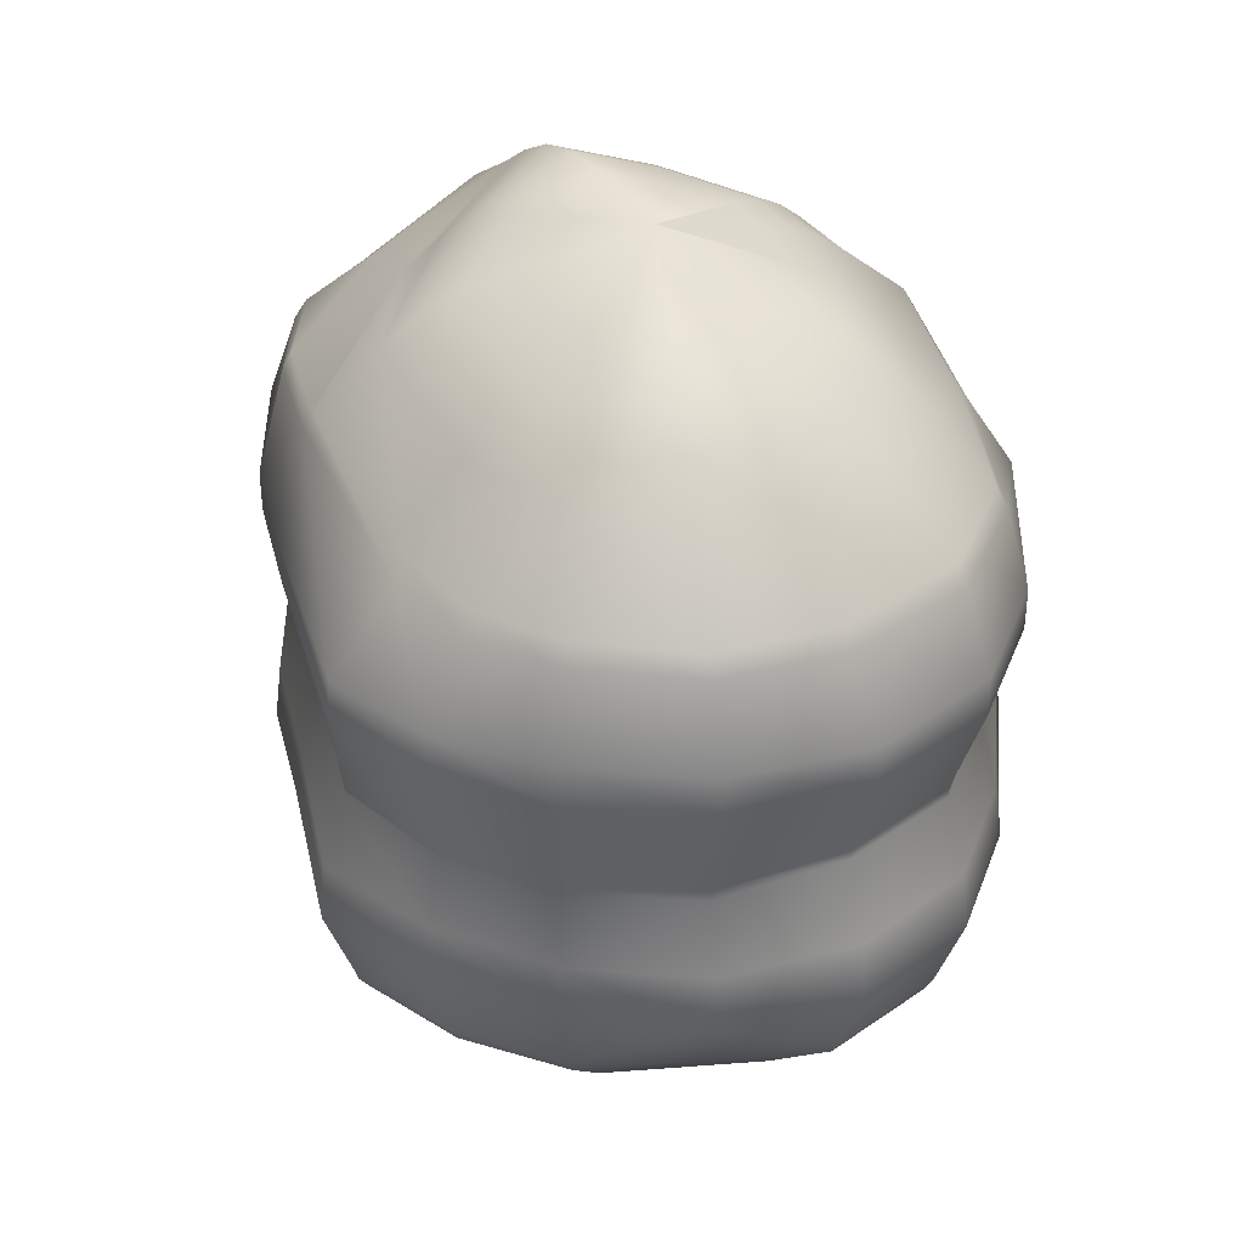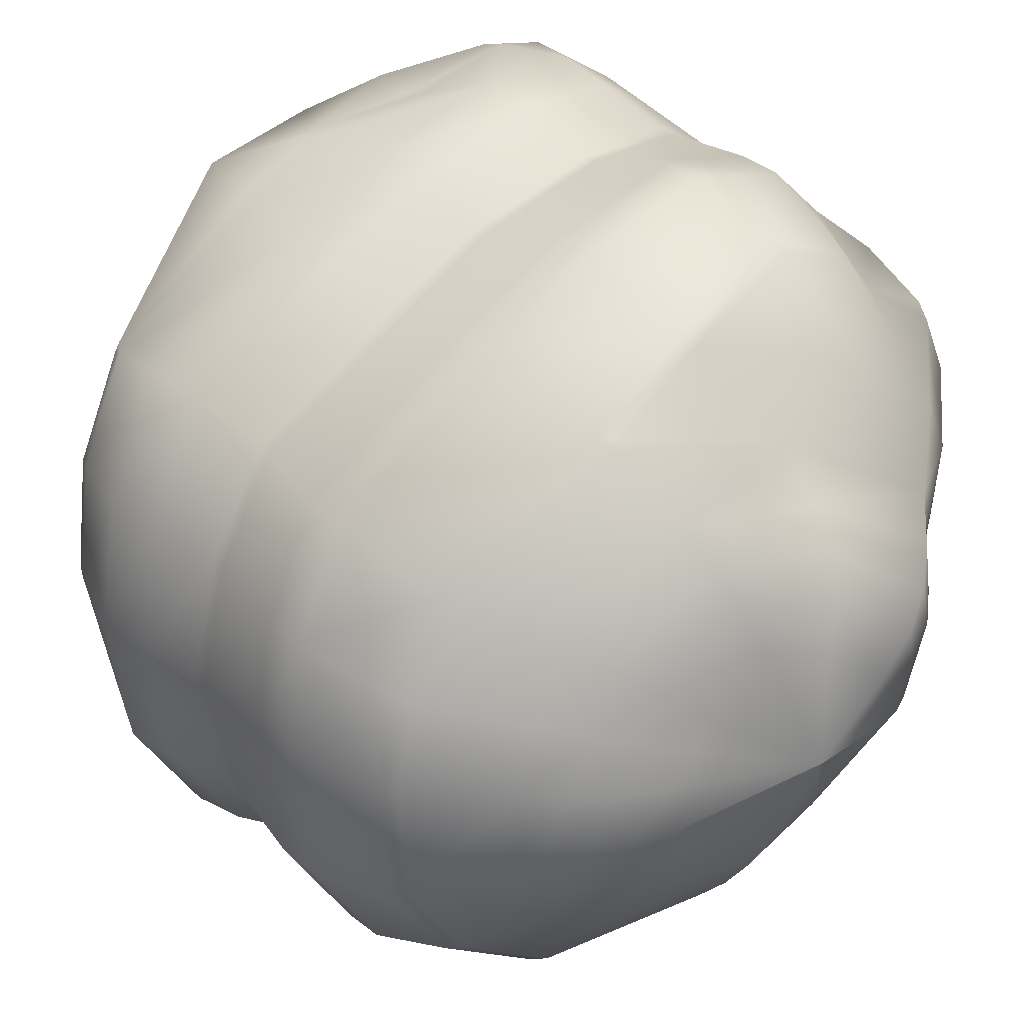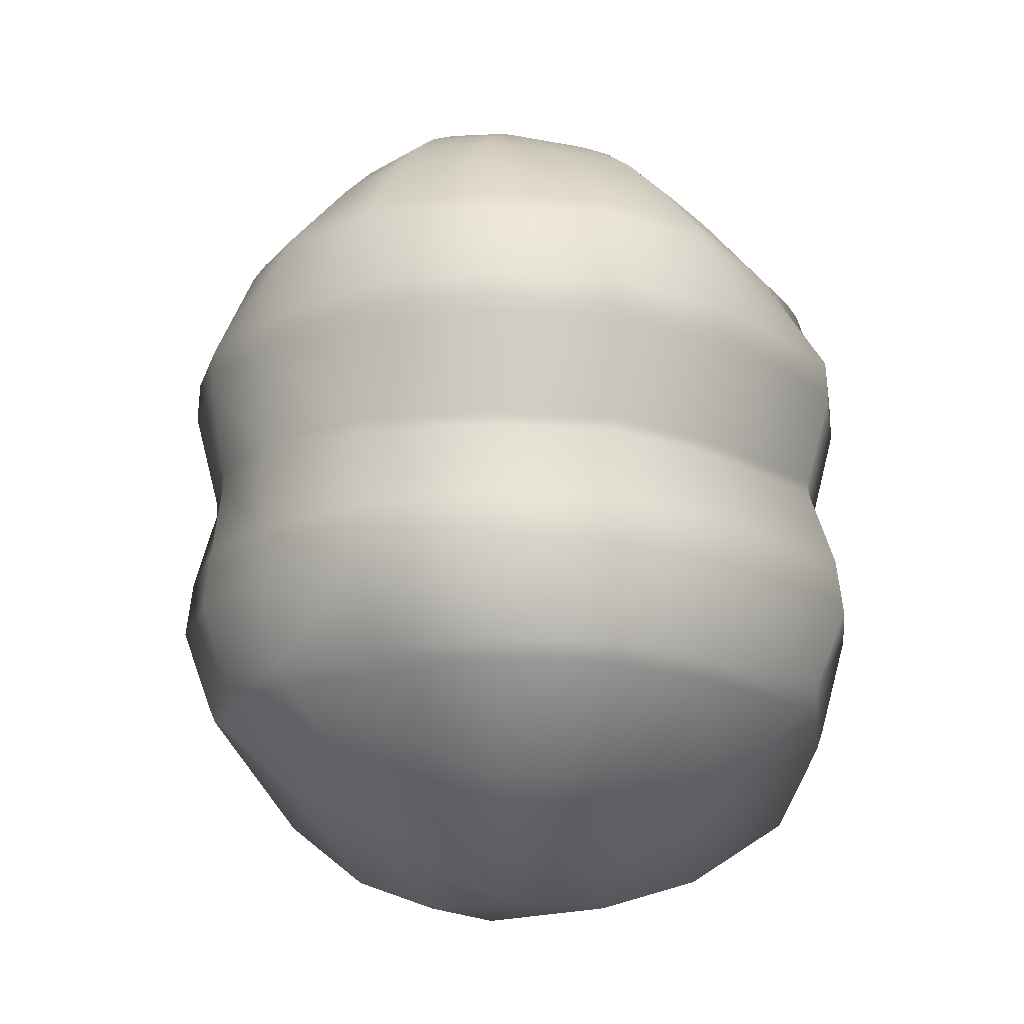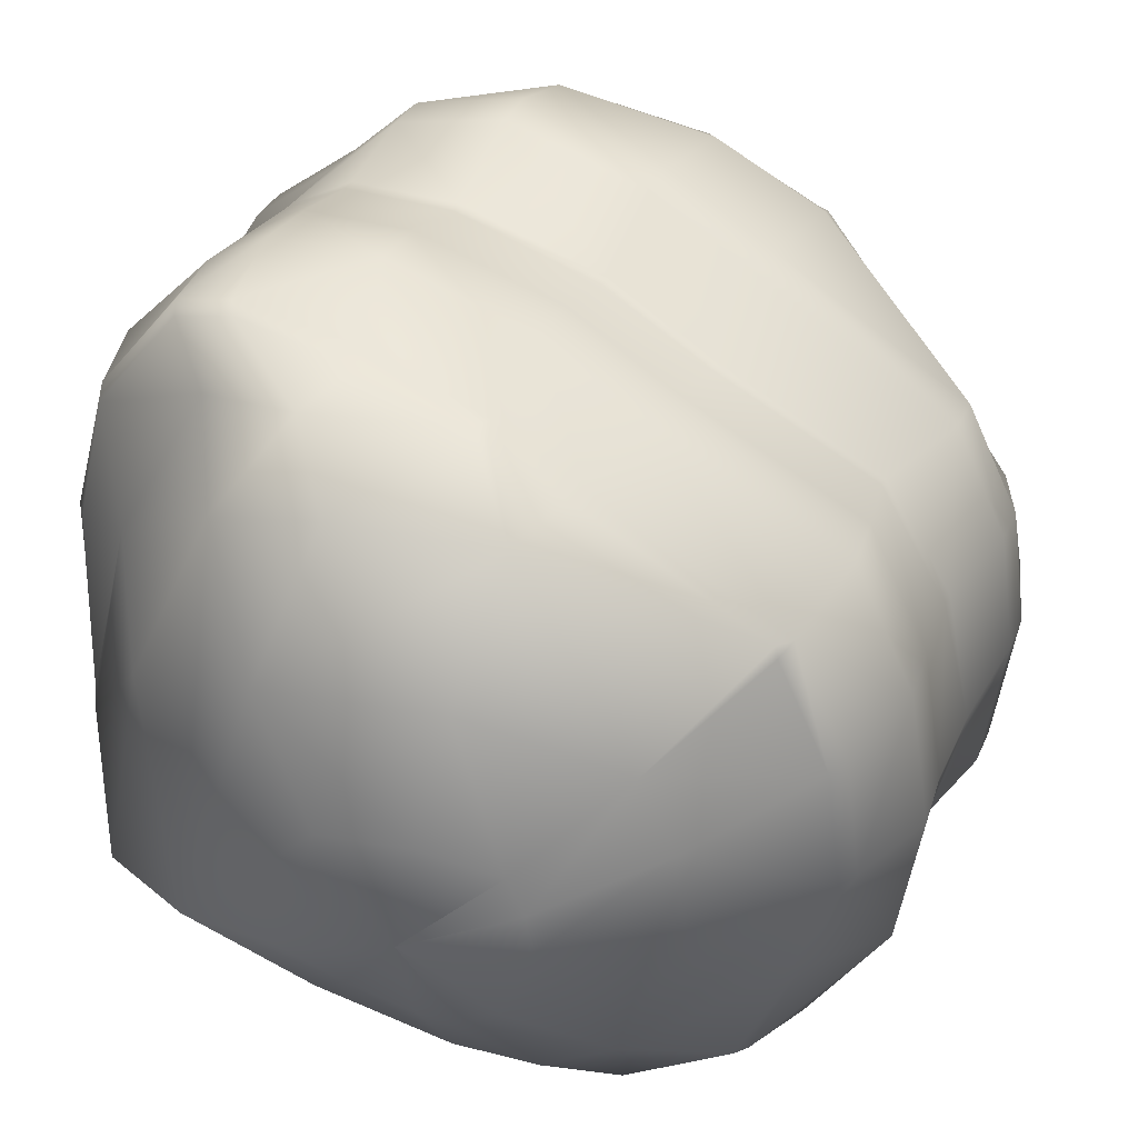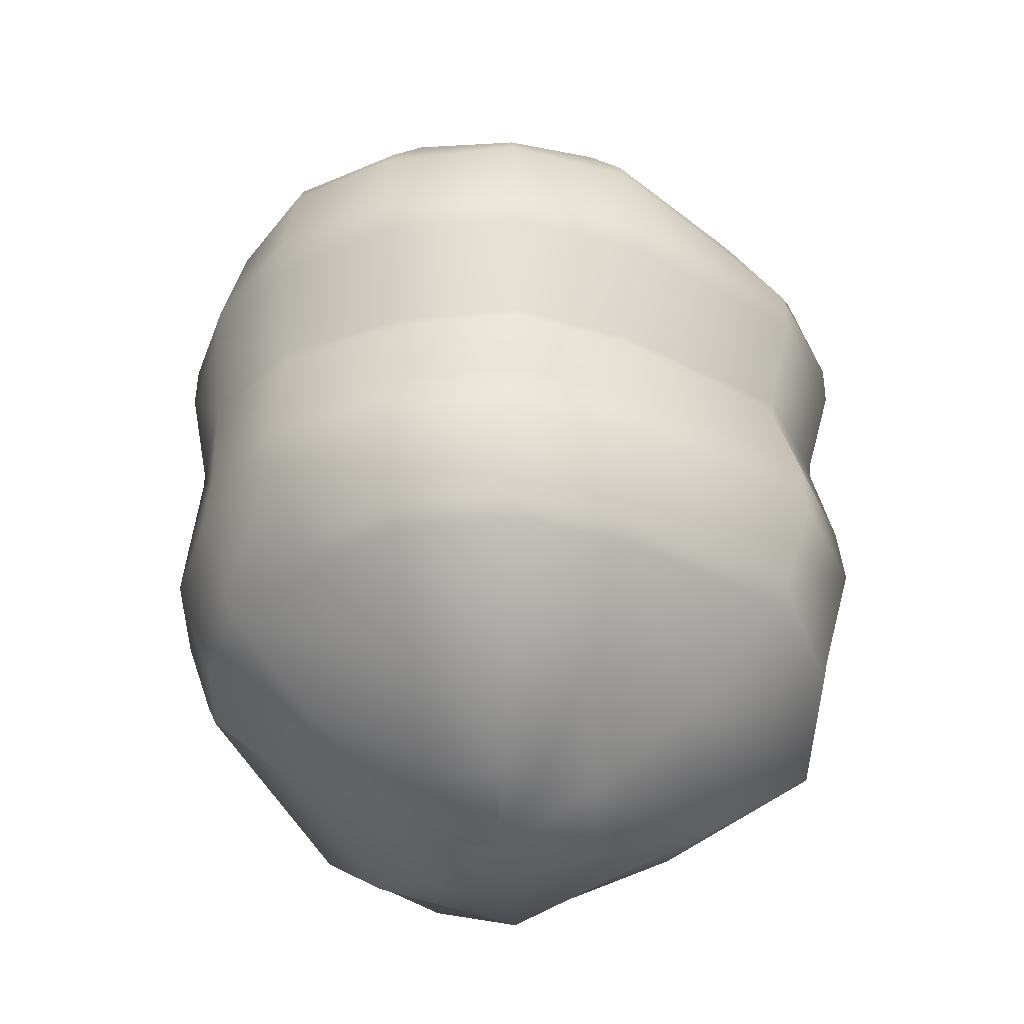
<metadata>
{"format":"obj","ext":"obj","renderer":"f3d","projection":"perspective","resolution":1024,"background":"white","views":[{"elev":36.2,"azim":104.2,"up":"+Y"},{"elev":31.6,"azim":138.0,"up":"+Z"},{"elev":-16.4,"azim":139.2,"up":"+Y"},{"elev":37.5,"azim":22.2,"up":"+Z"},{"elev":-34.5,"azim":153.8,"up":"+Y"}]}
</metadata>
<code>
v  -32.82 -26.06 -11.34
v  -16.71 -31.29 -6.063
v  -9.993 -32.05 14.75
v  -19.39 -27.58 30.3
v  14.26 -26.16 5.094
v  29.1 -15.8 10.98
v  24.23 -15.8 21.52
v  11.82 -26.16 10.36
v  -10.34 -26.16 -14.81
v  -20.08 -15.8 -28.82
v  -0.5927 -26.16 -16.37
v  -0.5927 -15.8 -31.95
v  11.66 -15.8 -31.04
v  5.532 -26.16 -15.92
v  -27.22 98.63 27.22
v  -23.32 102.9 23.16
v  -33.98 95.65 6.98
v  -40.25 89.07 7.823
v  34.5 73.43 22.98
v  26.6 84.63 18.13
v  10.92 89.65 33.52
v  14.22 80.47 42.07
v  -0.5927 106.5 -0.7917
v  -0.8305 97.3 -19.83
v  -10.74 97.33 -16.63
v  18.01 98.05 -7.298
v  18.58 97.28 -0.4587
v  -43.02 3.458 59.61
v  -35.39 3.498 61.42
v  -36.71 16.17 62.77
v  -45.31 16.19 57.34
v  36.86 1.612 32.97
v  39.99 14.31 36.34
v  14.45 14.31 49.16
v  10.63 0.7053 48.54
v  -45.59 38.92 52.58
v  -36.67 38.93 57.85
v  -37.03 53.32 58.92
v  -46.31 53.33 50.26
v  36.92 37.04 32.66
v  41.77 51.51 32.45
v  14.21 51.5 48.64
v  14.21 37.05 44.17
v  44.26 1.619 17
v  48.32 14.31 18.46
v  46.53 1.608 -0.8233
v  40.45 1.498 -18.5
v  48.29 14.38 -21.97
v  51.42 14.31 -1.311
v  46.33 37.07 16.86
v  49.31 51.48 16.75
v  46.24 37.07 -19.89
v  48.75 51.49 -21.77
v  51.72 51.47 -0.7917
v  50.59 37.08 -0.7917
v  33.74 1.607 -35.94
v  17.92 1.618 -46.49
v  19.76 14.31 -50.63
v  37.21 14.32 -39.62
v  -30.05 1.604 -43.18
v  -32.65 14.32 -47.49
v  -0.4289 14.31 -52.32
v  -0.5927 1.618 -47.87
v  33.7 37.03 -35.88
v  17.9 37.04 -46.43
v  19.9 51.51 -50.82
v  37.61 51.52 -39.65
v  -29.95 37.05 -43.04
v  -32.12 51.5 -46.38
v  -0.5011 51.51 -52.84
v  -0.5876 37.04 -47.82
v  -45.28 -1.495 -30.53
v  -48.83 14.3 -32.98
v  -59.73 3.464 24.89
v  -54.47 3.472 44.76
v  -57.85 16.19 43.84
v  -64.08 16.19 25.21
v  -45.24 37.06 -30.48
v  -48.72 51.5 -32.15
v  -59.67 38.89 24.89
v  -55.73 38.91 41.25
v  -58.48 53.33 40.09
v  -64.46 53.36 24.89
v  -21.82 72.45 57.93
v  -35.69 72.49 53.11
v  -36.95 59.51 58.61
v  -21.56 59.53 62.48
v  41.71 57.58 32.01
v  35.99 70.75 24.29
v  14.65 77.67 43.61
v  14.21 57.71 48.66
v  47.7 70.55 -0.9283
v  44.47 70.62 12.65
v  49.16 57.66 16.51
v  51.5 57.7 -0.7917
v  35.69 70.59 -34.96
v  45.87 70.54 -19.53
v  48.67 57.7 -21.72
v  37.67 57.67 -39.55
v  -0.4323 70.55 -49.06
v  19 70.56 -46.68
v  19.93 57.69 -50.77
v  -0.5011 57.7 -52.84
v  -31.92 57.6 -46.18
v  -26.33 70.71 -39.72
v  -54.03 57.7 -16.61
v  -48.31 78.02 -17.05
v  -45.12 74.29 -28.34
v  -48.72 57.69 -32.03
v  -43.25 72.54 43.15
v  -55.21 72.45 36.79
v  -58.4 59.53 39.8
v  -46.15 59.48 49.71
v  -21.56 36.96 58.04
v  -36.63 36.95 58
v  -36.26 24.9 61.54
v  -21.56 24.9 62.03
v  36.77 35.11 32.85
v  14.21 35.11 44.14
v  14.21 23.05 48.13
v  39.06 23.05 35.81
v  50.51 23.08 -1.127
v  50.52 35.08 -0.8113
v  46.21 35.09 16.95
v  47.35 23.07 18.26
v  33.63 35.11 -35.83
v  46.17 35.09 -19.87
v  47.51 23.07 -21.47
v  36.33 23.05 -38.71
v  -0.5927 35.11 -47.73
v  17.86 35.11 -46.36
v  19.21 23.06 -49.51
v  -0.5927 23.06 -51.16
v  -29.96 35.11 -43.04
v  -32.21 23.05 -46.43
v  -49.15 35.11 -16.61
v  -45.21 35.1 -30.48
v  -48.05 23.06 -32.18
v  -52.59 23.06 -16.61
v  -45.5 36.95 52.91
v  -55.64 36.94 41.42
v  -57 24.92 42.97
v  -44.77 24.91 56.01
v  -48.91 -4.594 29.09
v  -55.41 -4.594 1.869
v  -55.26 -5.438 -1.059
v  -41.96 -16.53 17.14
v  -48.94 -15.39 -16.61
v  -28.79 -17.67 45.84
v  -13.7 -18.39 49.78
v  -21.33 -8.613 56.49
v  -35.83 -4.594 52.89
v  -0.9671 15.23 57.59
v  -0.6793 0.3549 55.2
v  -1.146 36.04 52.51
v  -1.146 23.97 56.49
v  -1.146 52.43 57.01
v  -1.146 37.97 52.53
v  -1.005 76.72 52.17
v  -1.146 58.63 57.01
v  -9.602 88.91 37.37
v  -21.72 84.77 45.08
v  -2.577 78.78 51.25
v  13.1 79.87 42.83
v  -49.04 84.01 19.78
v  -36.09 91.3 34.26
v  -60.92 58.64 0.2593
v  -57.17 75.16 0.143
v  -54.02 51.51 -16.61
v  -49.22 37.04 -16.61
v  -56.08 37.97 0.2593
v  -60.87 52.43 0.2593
v  -59.45 23.98 0.2593
v  -56.01 36.03 0.2593
v  -53.51 14.29 -17.09
v  -50.21 -1.246 -16.61
v  -56.06 -2.961 0.2593
v  -60.48 15.24 0.1025
v  -53.73 1.251 43.47
v  -57.97 0.893 24.93
v  -34.03 0.892 60.94
v  -41.88 0.9478 58.96
v  -21.6 16.22 63.06
v  -18.26 4.429 58.22
v  -21.56 53.35 62.55
v  -21.56 38.89 58.07
v  -42.4 75.45 41.78
v  -35.01 75.45 51.8
v  -54.39 74.85 35
v  -64.46 59.55 24.89
v  -60.85 72.42 25.25
v  -63.04 24.9 24.89
v  -59.59 36.95 24.89
v  -8.741 95.41 31.43
v  42.78 73.34 11.93
v  31.58 85.21 9.015
v  18.36 73.26 -45.06
v  12.99 85.72 -32.23
v  26.2 85.19 -25.74
v  34.56 73.35 -33.67
v  -43.74 76.97 -27.31
v  -32.91 88.18 -19.91
v  -19.71 84.74 -30.23
v  -25.19 73.41 -38.21
v  2.134 -30.83 15.7
v  4.86 -25.14 32.19
v  30.56 -15.8 -0.7917
v  14.98 -26.16 -0.7917
v  10.76 -26.16 -12.41
v  22.11 -15.8 -24.04
v  -20.22 100.3 -7.052
v  -17.04 103.7 1.245
v  -10.3 108 9.494
v  13.3 97.58 9.184
v  5.17 100.4 17.06
v  -0.7642 85.07 -36.51
v  -0.4824 73.36 -47.48
v  35.23 85.03 -0.5485
v  46.06 73.37 -0.9338
v  44.44 73.37 -18.81
v  33.61 86.24 -13.6
v  -3.384 103.9 14.48
v  15.59 97.6 4.346
v  13.9 97.2 -14.22
v  6.236 97.59 -16.45
v  -17.78 98.81 -10.56
v  -46.73 80.76 -16.66
v  -37.07 90.21 -12.92
v  7.587 -14.01 48.68
v  0.1902 -2.574 54.42
v  -2.195 -1.844 55.17
v  -56.21 77.29 1.61
v  -18.12 1.219 57.57
v  -22.93 74.9 56.43
v  -59.39 74.25 25.06
v  9.957 -2.535 48.57
v  35.3 -0.6437 33.41
v  -45.38 -4.202 -29.17
v  -49.85 -4.535 -16.61
v  -0.5927 -31.07 -0.7917
v  42.86 -1.164 16.43
v  35.74 -1.138 31.87
v  -29.13 -1.124 -41.84
v  -0.5927 -1.178 -46.36
v  17.34 -1.151 -45.07
v  32.64 -1.153 -34.81
v  38.75 -1.214 -17.84
v  44.98 -1.178 -0.7917
v  -28.88 99.91 5.912
v  -19.28 106.2 18.95
v  9.09 94.15 28.61
v  22.58 89.67 15.58
v  -14 93.89 -21.68
v  -0.8758 93.91 -25.9
v  23.8 94.91 -9.419
v  24.65 93.9 -0.3955
v  -7.69 99.78 26.4
v  26.65 89.93 7.675
v  30.2 89.82 -0.4254
v  10.9 90.16 -27.26
v  -0.8537 89.83 -31.46
v  -28.29 92.4 -16.87
v  -31.98 94.48 -11.02
v  18.37 93.88 -18.38
v  -16.99 89.69 -26.22
v  22.47 89.88 -22.22
v  -23.24 102.6 4
v  -14.94 108 14.39
v  7.174 97.71 23.12
v  18.15 93.99 12.6
v  29 90.97 -11.52
v  -5.905 102.6 20.75
v  21.32 94.06 6.119
v  8.646 94.11 -22
v  -23.25 95.95 -13.75
v  -26.36 97.85 -9.065
g Box001
f 1 2 3 4
f 5 6 7 8
f 9 2 1 10
f 11 12 13 14
f 15 16 17 18
f 19 20 21 22
f 23 24 25
f 26 23 23 27
f 28 29 30 31
f 32 33 34 35
f 36 37 38 39
f 40 41 42 43
f 32 44 45 33
f 46 47 48 49
f 50 51 41 40
f 52 53 54 55
f 56 57 58 59
f 60 61 62 63
f 64 65 66 67
f 68 69 70 71
f 60 72 73 61
f 74 75 76 77
f 68 78 79 69
f 80 81 82 83
f 84 85 86 87
f 88 89 90 91
f 92 93 94 95
f 96 97 98 99
f 100 101 102 103
f 104 105 100 103
f 106 107 108 109
f 110 111 112 113
f 114 115 116 117
f 118 119 120 121
f 122 123 124 125
f 126 127 128 129
f 130 131 132 133
f 134 130 133 135
f 136 137 138 139
f 140 141 142 143
f 144 145 146 147
f 148 147 146
f 149 150 151 152
f 35 34 153 154
f 120 119 155 156
f 43 42 157 158
f 91 90 159 160
f 161 162 163 164
f 15 18 165 166
f 107 106 167 168
f 169 170 171 172
f 136 139 173 174
f 175 176 177 178
f 144 179 180 145
f 152 151 181 182
f 154 153 183 184
f 156 155 114 117
f 158 157 185 186
f 160 159 84 87
f 166 187 188 162
f 166 165 189 187
f 168 167 190 191
f 172 171 80 83
f 174 173 192 193
f 178 177 74 77
f 15 161 194 16
f 19 195 196 20
f 197 198 199 200
f 201 202 203 204
f 205 206 4 3
f 206 205 8 7
f 207 208 209 210
f 12 11 9 10
f 23 211 212 213
f 214 23 215
f 204 203 216 217
f 218 219 220 221
f 23 213 222 215
f 23 214 223
f 23 224 225
f 23 226 211 23
f 23 23 26 224
f 56 59 48 47
f 64 67 53 52
f 72 176 175 73
f 170 169 79 78
f 92 95 98 97
f 105 104 109 108
f 127 123 122 128
f 134 135 138 137
f 227 228 202 201
f 220 200 199 221
f 25 226 23 23
f 208 207 6 5
f 210 209 14 13
f 46 49 45 44
f 55 54 51 50
f 63 62 58 57
f 71 70 66 65
f 89 88 94 93
f 96 99 102 101
f 118 121 125 124
f 126 129 132 131
f 195 219 218 196
f 197 217 216 198
f 225 24 23
f 223 27 23
f 228 227 18 17
f 29 184 183 30
f 186 185 38 37
f 75 28 31 76
f 81 36 39 82
f 85 110 113 86
f 191 190 112 111
f 115 140 143 116
f 193 192 142 141
f 149 152 144 147
f 229 230 231 150
f 150 231 151
f 15 166 162 161
f 18 227 232 165
f 152 182 179 144
f 151 231 233 181
f 234 163 162 188
f 165 232 235 189
f 161 164 22 21
f 161 21 194
f 230 229 236
f 236 229 237
f 238 148 239
f 239 148 146
f 2 240 3
f 147 148 1 149
f 4 149 1
f 241 242 7 6
f 8 240 240 5
f 9 240 2
f 238 243 10 148
f 1 148 10
f 244 245 13 12
f 14 240 240 11
f 150 149 4 229
f 206 229 4
f 3 240 205
f 205 240 8
f 7 242 237 229
f 7 229 206
f 208 240 209
f 210 246 247 248
f 210 248 207
f 11 240 9
f 10 243 244 12
f 248 241 6 207
f 5 240 240 208
f 240 14 209 240
f 13 245 246 210
f 185 87 86 38
f 41 88 91 42
f 54 95 94 51
f 67 99 98 53
f 70 103 102 66
f 69 104 103 70
f 169 106 109 79
f 39 113 112 82
f 42 91 160 157
f 106 169 172 167
f 157 160 87 185
f 167 172 83 190
f 53 98 95 54
f 79 109 104 69
f 51 94 88 41
f 66 102 99 67
f 38 86 113 39
f 82 112 190 83
f 114 186 37 115
f 118 40 43 119
f 123 55 50 124
f 126 64 52 127
f 130 71 65 131
f 134 68 71 130
f 136 170 78 137
f 140 36 81 141
f 119 43 158 155
f 170 136 174 171
f 155 158 186 114
f 171 174 193 80
f 127 52 55 123
f 137 78 68 134
f 124 50 40 118
f 131 65 64 126
f 115 37 36 140
f 141 81 80 193
f 183 117 116 30
f 33 121 120 34
f 49 122 125 45
f 59 129 128 48
f 62 133 132 58
f 61 135 133 62
f 175 139 138 73
f 31 143 142 76
f 34 120 156 153
f 139 175 178 173
f 153 156 117 183
f 173 178 77 192
f 48 128 122 49
f 73 138 135 61
f 45 125 121 33
f 58 132 129 59
f 30 116 143 31
f 76 142 192 77
f 22 164 90
f 22 90 89 19
f 19 89 93 195
f 217 100 105 204
f 204 105 108 201
f 219 92 97 220
f 200 96 101 197
f 90 164 163 159
f 84 234 188 85
f 110 187 189 111
f 159 163 234 84
f 201 108 107 227
f 220 97 96 200
f 195 93 92 219
f 197 101 100 217
f 85 188 187 110
f 189 235 191 111
f 237 242 32
f 146 145 177
f 230 154 231
f 248 46 44 241
f 243 60 63 244
f 244 63 57 245
f 246 56 47 247
f 74 180 179 75
f 28 182 181 29
f 177 145 180 74
f 231 154 184 233
f 238 72 60 243
f 247 47 46 248
f 241 44 32 242
f 245 57 56 246
f 75 179 182 28
f 29 181 233 184
f 154 230 236 35
f 35 236 237 32
f 72 238 239 176
f 176 239 146 177
f 227 107 168 232
f 232 168 191 235
f 249 17 16 250
f 251 21 20 252
f 253 25 24 254
f 255 26 27 256
f 257 194 21 251
f 258 196 218 259
f 260 198 216 261
f 262 202 228 263
f 264 224 26 255
f 265 203 202 262
f 252 20 196 258
f 266 199 198 260
f 263 228 17 249
f 250 16 194 257
f 267 249 250 268
f 212 267 268 213
f 269 251 252 270
f 215 269 270 214
f 265 253 254 261
f 203 265 261 216
f 271 255 256 259
f 221 271 259 218
f 272 257 251 269
f 222 272 269 215
f 273 258 259 256
f 223 273 256 27
f 274 260 261 254
f 225 274 254 24
f 275 262 263 276
f 226 275 276 211
f 266 264 255 271
f 199 266 271 221
f 253 265 262 275
f 25 253 275 226
f 270 252 258 273
f 214 270 273 223
f 264 266 260 274
f 224 264 274 225
f 276 263 249 267
f 211 276 267 212
f 268 250 257 272
f 213 268 272 222

</code>
